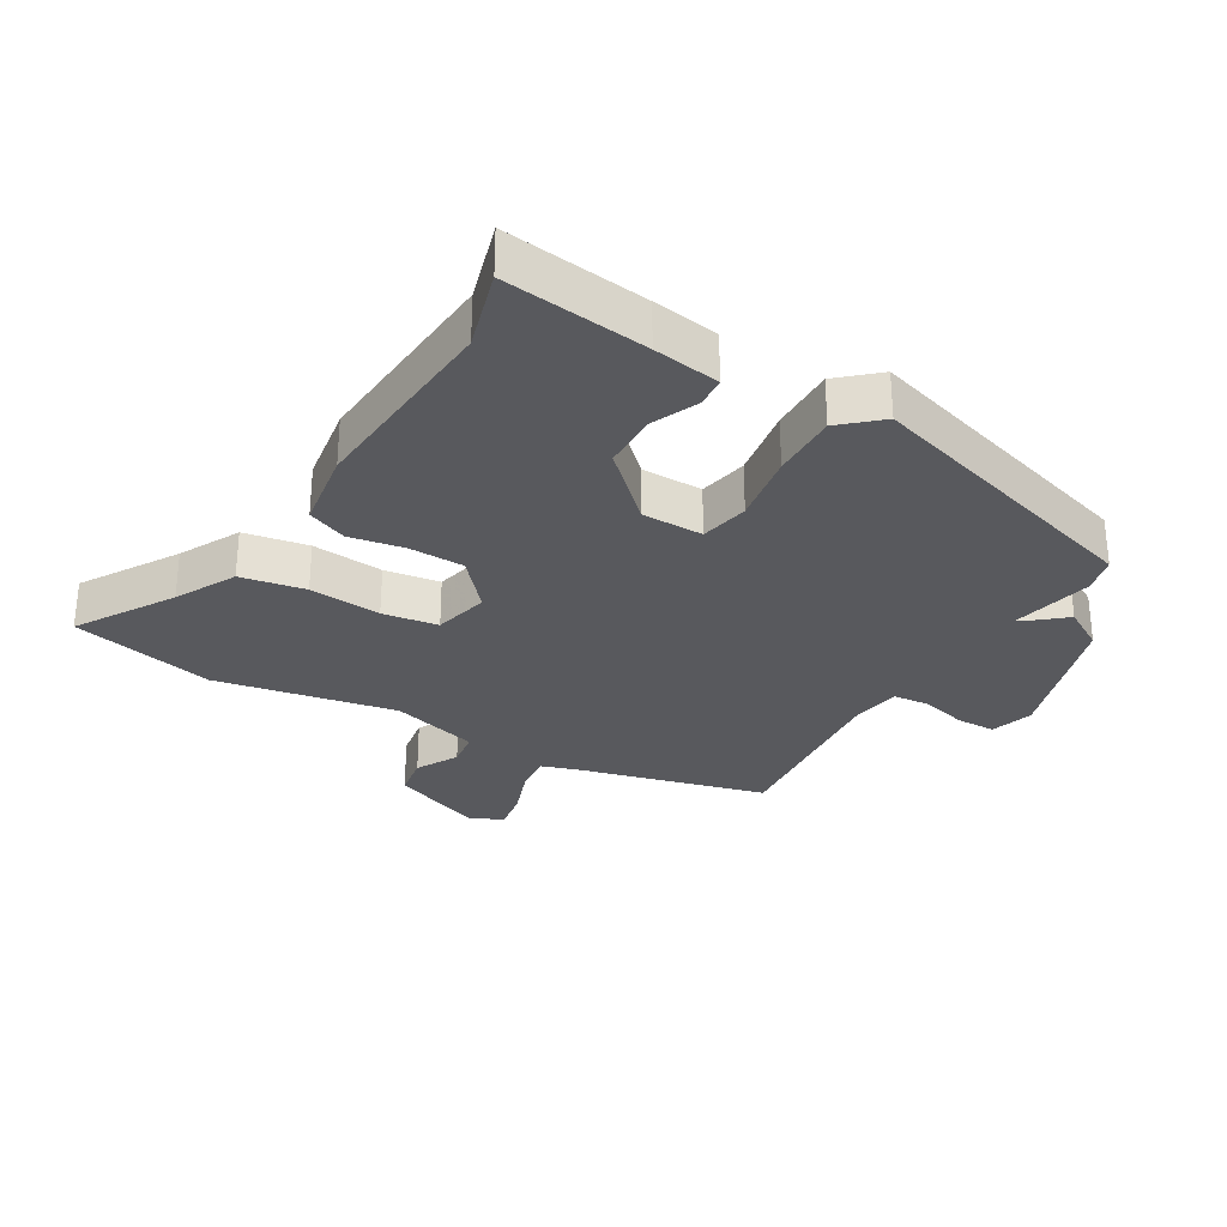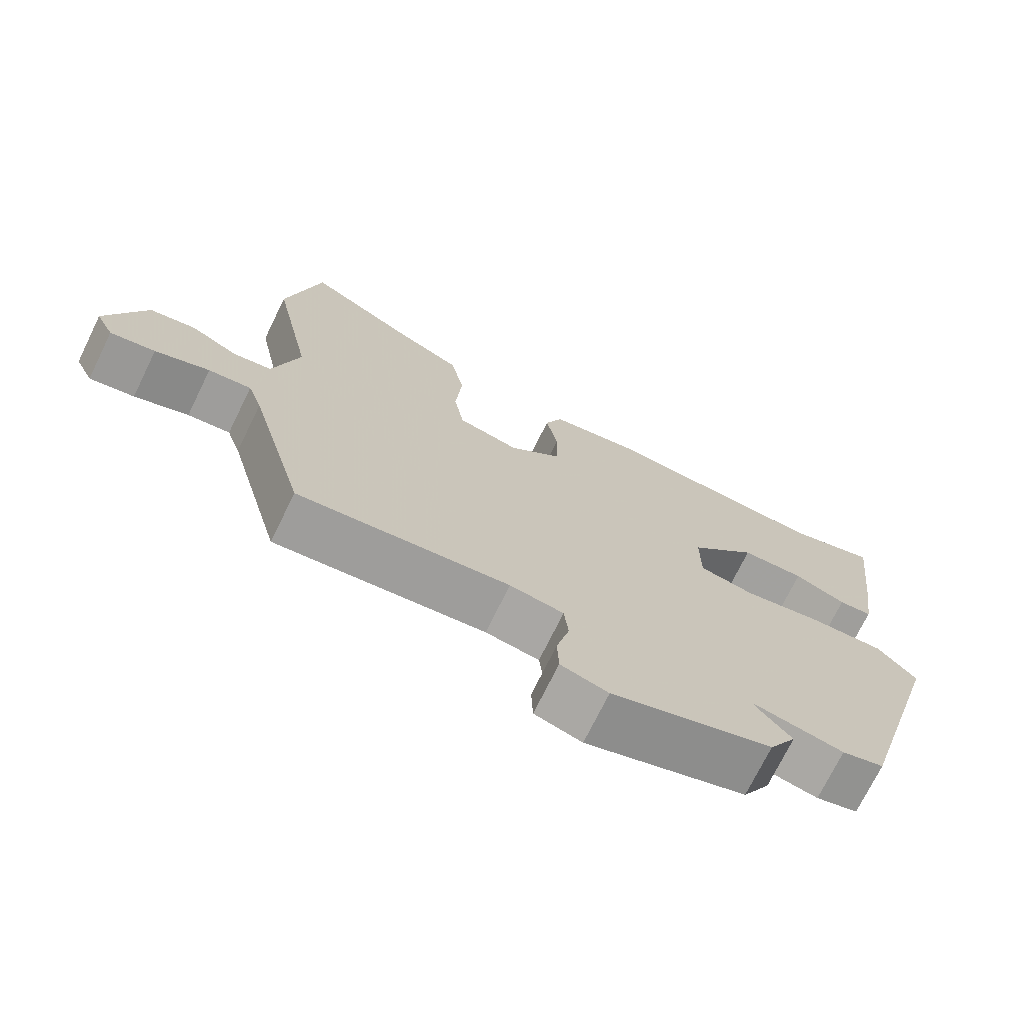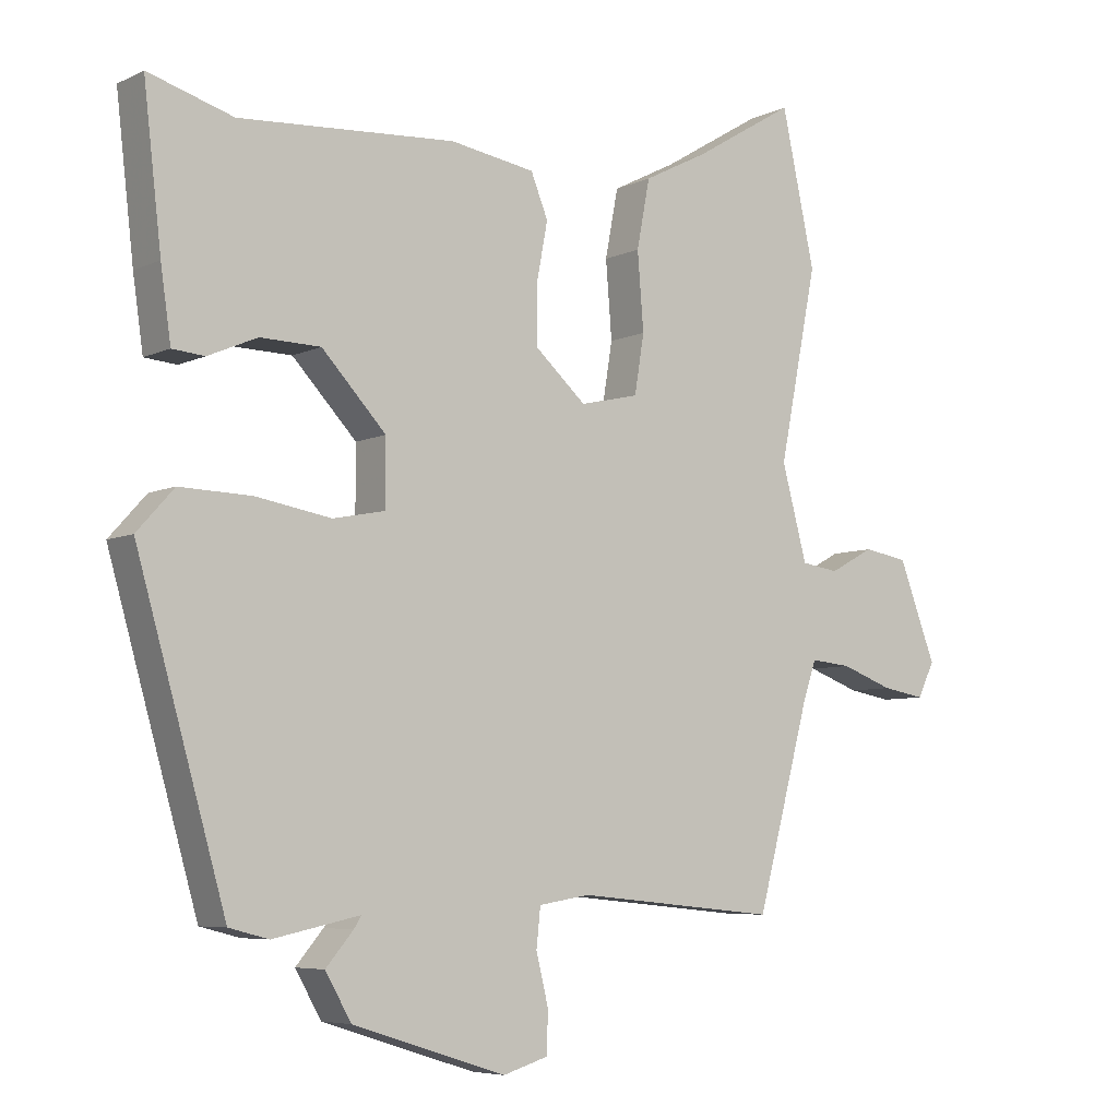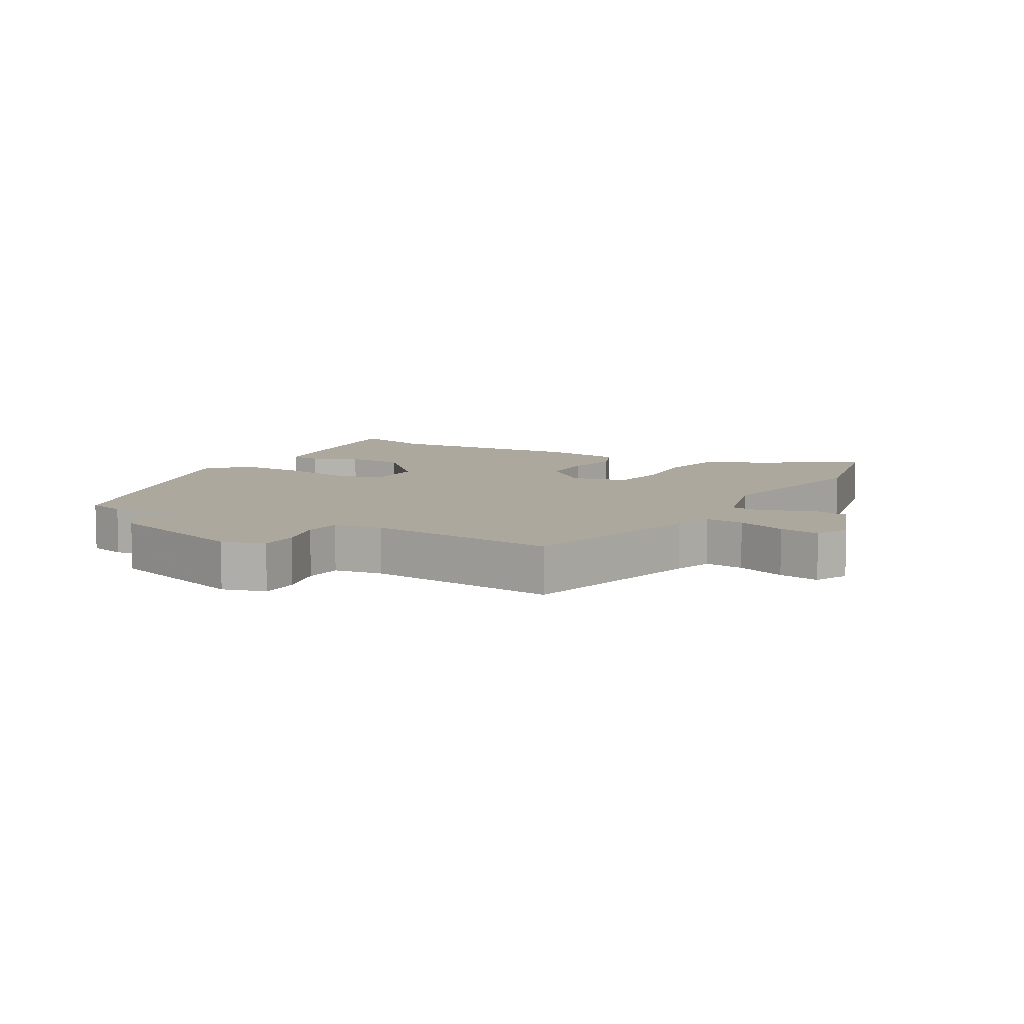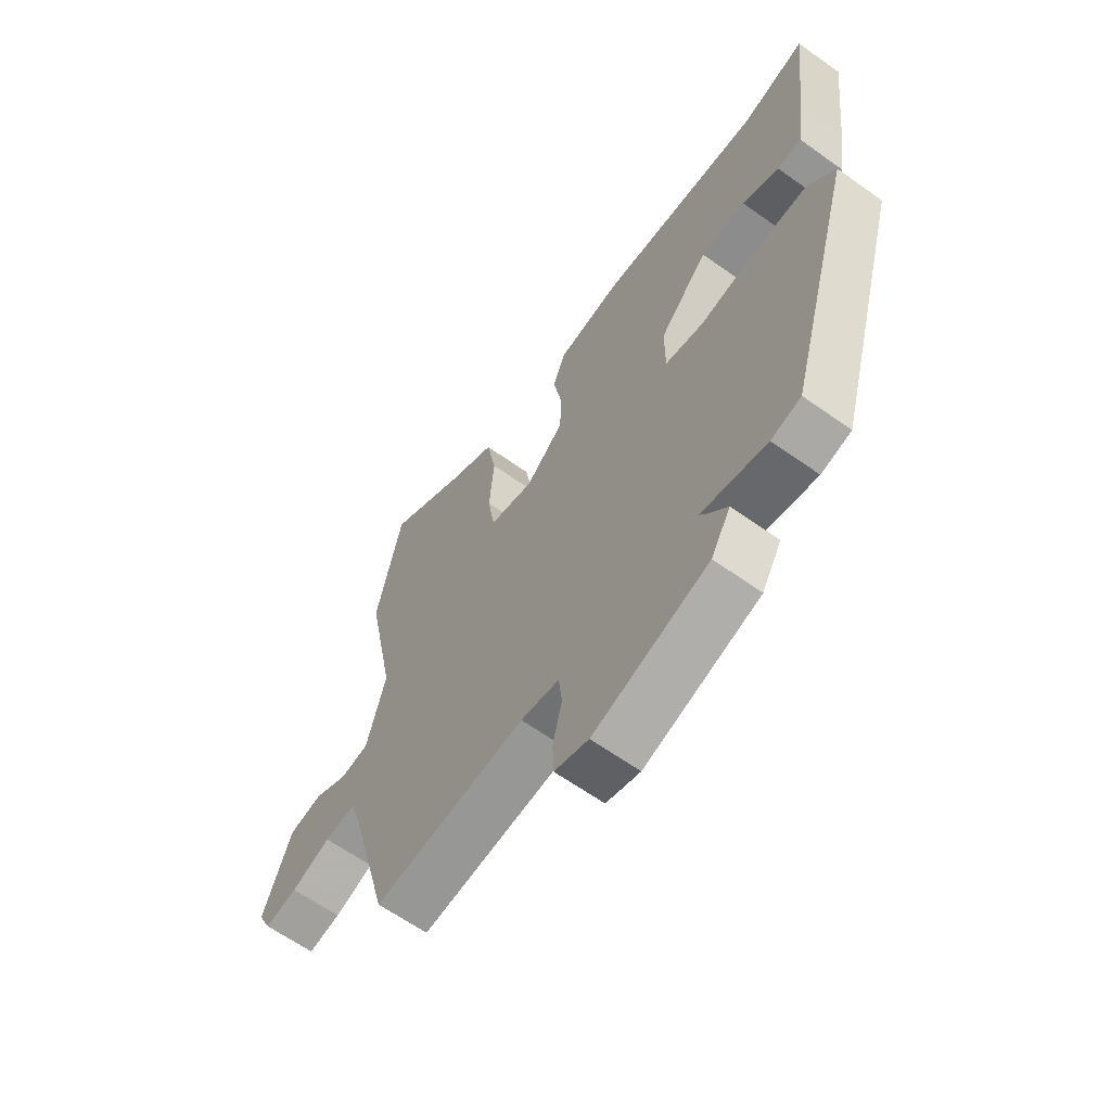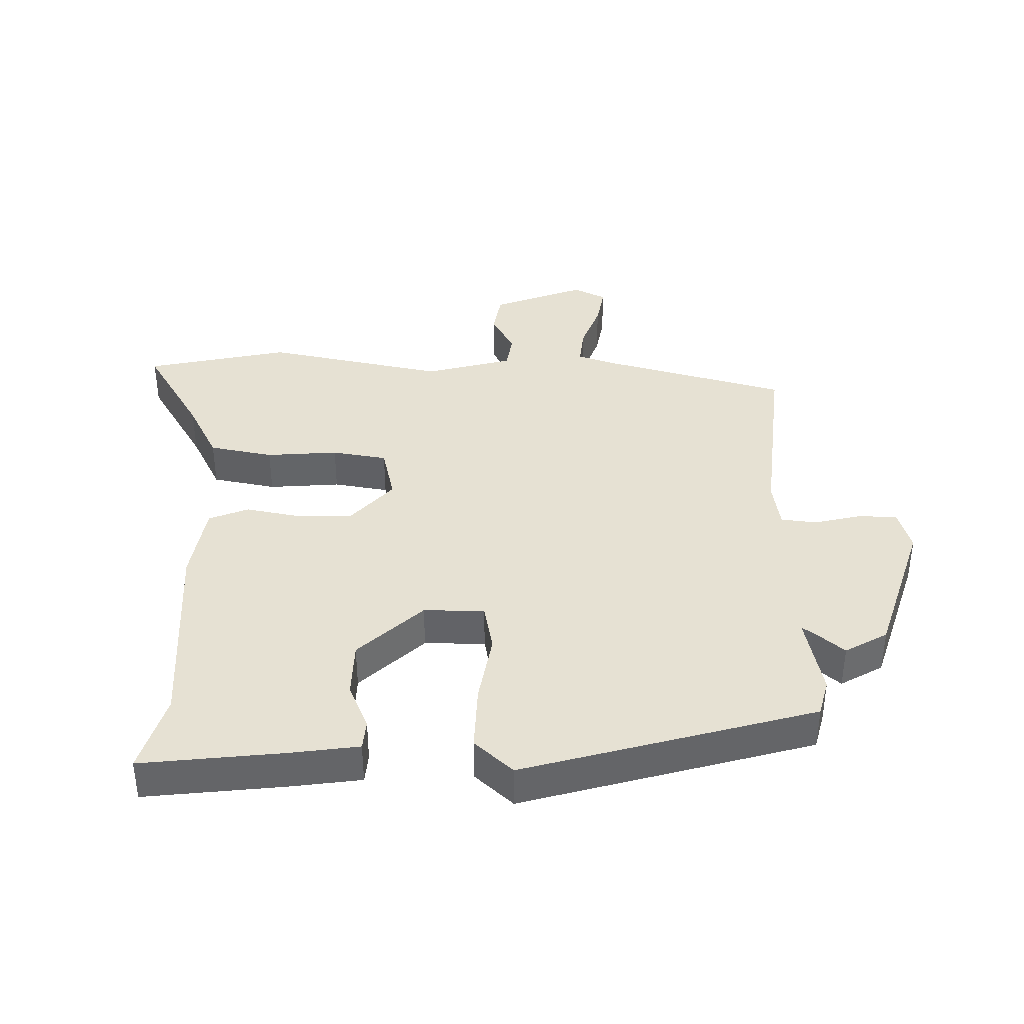
<metadata>
{"format":"obj","ext":"obj","renderer":"f3d","projection":"perspective","resolution":1024,"background":"white","views":[{"elev":-29.8,"azim":59.0,"up":"+Y"},{"elev":-72.6,"azim":-26.1,"up":"+Z"},{"elev":-6.2,"azim":143.7,"up":"+Z"},{"elev":8.6,"azim":-150.5,"up":"+Y"},{"elev":-63.2,"azim":54.2,"up":"+Z"},{"elev":38.9,"azim":91.1,"up":"+Y"}]}
</metadata>
<code>
v -0.521 0.07 0.406
v -0.472 0.07 0.63
v -0.323 0.07 0.54
v -0.229 0.07 0.492
v -0.21 0.07 0.392
v -0.219 0.07 0.28
v -0.205 0.07 0.194
v -0.119 0.07 0.174
v -0.045 0.07 0.24
v -0.044 0.07 0.326
v -0.06 0.07 0.411
v -0.035 0.07 0.473
v 0.089 0.07 0.493
v 0.405 0.07 0.472
v 0.529 0.07 0.509
v 0.503 0.07 0.284
v 0.488 0.07 0.18
v 0.441 0.07 0.176
v 0.369 0.07 0.207
v 0.281 0.07 0.205
v 0.187 0.07 0.105
v 0.187 0.07 0.01
v 0.263 0.07 -0.005
v 0.374 0.07 0.014
v 0.478 0.07 0.017
v 0.532 0.07 -0.043
v 0.402 0.07 -0.497
v 0.344 0.07 -0.512
v 0.217 0.07 -0.485
v 0.228 0.07 -0.502
v 0.268 0.07 -0.549
v 0.23 0.07 -0.615
v 0.006 0.07 -0.686
v -0.06 0.07 -0.666
v -0.062 0.07 -0.606
v -0.044 0.07 -0.533
v -0.05 0.07 -0.476
v -0.125 0.07 -0.464
v -0.42 0.07 -0.493
v -0.498 0.07 -0.204
v -0.518 0.07 -0.145
v -0.578 0.07 -0.151
v -0.654 0.07 -0.179
v -0.717 0.07 -0.19
v -0.742 0.07 -0.139
v -0.687 0.07 0.005
v -0.622 0.07 0.016
v -0.557 0.07 -0.019
v -0.502 0.07 -0.011
v -0.465 0.07 0.126
v -0.521 0 0.406
v -0.472 0 0.63
v -0.323 0 0.54
v -0.229 0 0.492
v -0.21 0 0.392
v -0.219 0 0.28
v -0.205 0 0.194
v -0.119 0 0.174
v -0.045 0 0.24
v -0.044 0 0.326
v -0.06 0 0.411
v -0.035 0 0.473
v 0.089 0 0.493
v 0.405 0 0.472
v 0.529 0 0.509
v 0.503 0 0.284
v 0.488 0 0.18
v 0.441 0 0.176
v 0.369 0 0.207
v 0.281 0 0.205
v 0.187 0 0.105
v 0.187 0 0.01
v 0.263 0 -0.005
v 0.374 0 0.014
v 0.478 0 0.017
v 0.532 0 -0.043
v 0.402 0 -0.497
v 0.344 0 -0.512
v 0.217 0 -0.485
v 0.228 0 -0.502
v 0.268 0 -0.549
v 0.23 0 -0.615
v 0.006 0 -0.686
v -0.06 0 -0.666
v -0.062 0 -0.606
v -0.044 0 -0.533
v -0.05 0 -0.476
v -0.125 0 -0.464
v -0.42 0 -0.493
v -0.498 0 -0.204
v -0.518 0 -0.145
v -0.578 0 -0.151
v -0.654 0 -0.179
v -0.717 0 -0.19
v -0.742 0 -0.139
v -0.687 0 0.005
v -0.622 0 0.016
v -0.557 0 -0.019
v -0.502 0 -0.011
v -0.465 0 0.126
f 46 47 48
f 45 46 48
f 44 45 48
f 43 44 48
f 42 43 48
f 41 42 48 49
f 40 41 49 50
f 38 39 40 50
f 34 35 36
f 33 34 36
f 32 33 36
f 31 32 36
f 30 31 36
f 29 30 36 37
f 27 28 29
f 26 27 29
f 25 26 29
f 24 25 29
f 23 24 29
f 37 38 50
f 29 37 50
f 23 29 50
f 22 23 50
f 17 18 19
f 16 17 19
f 15 16 19
f 14 15 19
f 14 19 20
f 13 14 20
f 12 13 20
f 11 12 20
f 10 11 20
f 9 10 20 21
f 3 4 5 6
f 3 6 7
f 2 3 7
f 1 2 7
f 50 1 7
f 22 50 7 8
f 8 9 21 22
f 98 97 96
f 98 96 95
f 98 95 94
f 98 94 93
f 98 93 92
f 99 98 92 91
f 100 99 91 90
f 100 90 89 88
f 86 85 84
f 86 84 83
f 86 83 82
f 86 82 81
f 86 81 80
f 87 86 80 79
f 79 78 77
f 79 77 76
f 79 76 75
f 79 75 74
f 79 74 73
f 100 88 87
f 100 87 79
f 100 79 73
f 100 73 72
f 69 68 67
f 69 67 66
f 69 66 65
f 69 65 64
f 70 69 64
f 70 64 63
f 70 63 62
f 70 62 61
f 70 61 60
f 71 70 60 59
f 56 55 54 53
f 57 56 53
f 57 53 52
f 57 52 51
f 57 51 100
f 58 57 100 72
f 72 71 59 58
f 1 51 52 2
f 2 52 53 3
f 3 53 54 4
f 4 54 55 5
f 5 55 56 6
f 6 56 57 7
f 7 57 58 8
f 8 58 59 9
f 9 59 60 10
f 10 60 61 11
f 11 61 62 12
f 12 62 63 13
f 13 63 64 14
f 14 64 65 15
f 15 65 66 16
f 16 66 67 17
f 17 67 68 18
f 18 68 69 19
f 19 69 70 20
f 20 70 71 21
f 21 71 72 22
f 22 72 73 23
f 23 73 74 24
f 24 74 75 25
f 25 75 76 26
f 26 76 77 27
f 27 77 78 28
f 28 78 79 29
f 29 79 80 30
f 30 80 81 31
f 31 81 82 32
f 32 82 83 33
f 33 83 84 34
f 34 84 85 35
f 35 85 86 36
f 36 86 87 37
f 37 87 88 38
f 38 88 89 39
f 39 89 90 40
f 40 90 91 41
f 41 91 92 42
f 42 92 93 43
f 43 93 94 44
f 44 94 95 45
f 45 95 96 46
f 46 96 97 47
f 47 97 98 48
f 48 98 99 49
f 49 99 100 50
f 50 100 51 1

</code>
